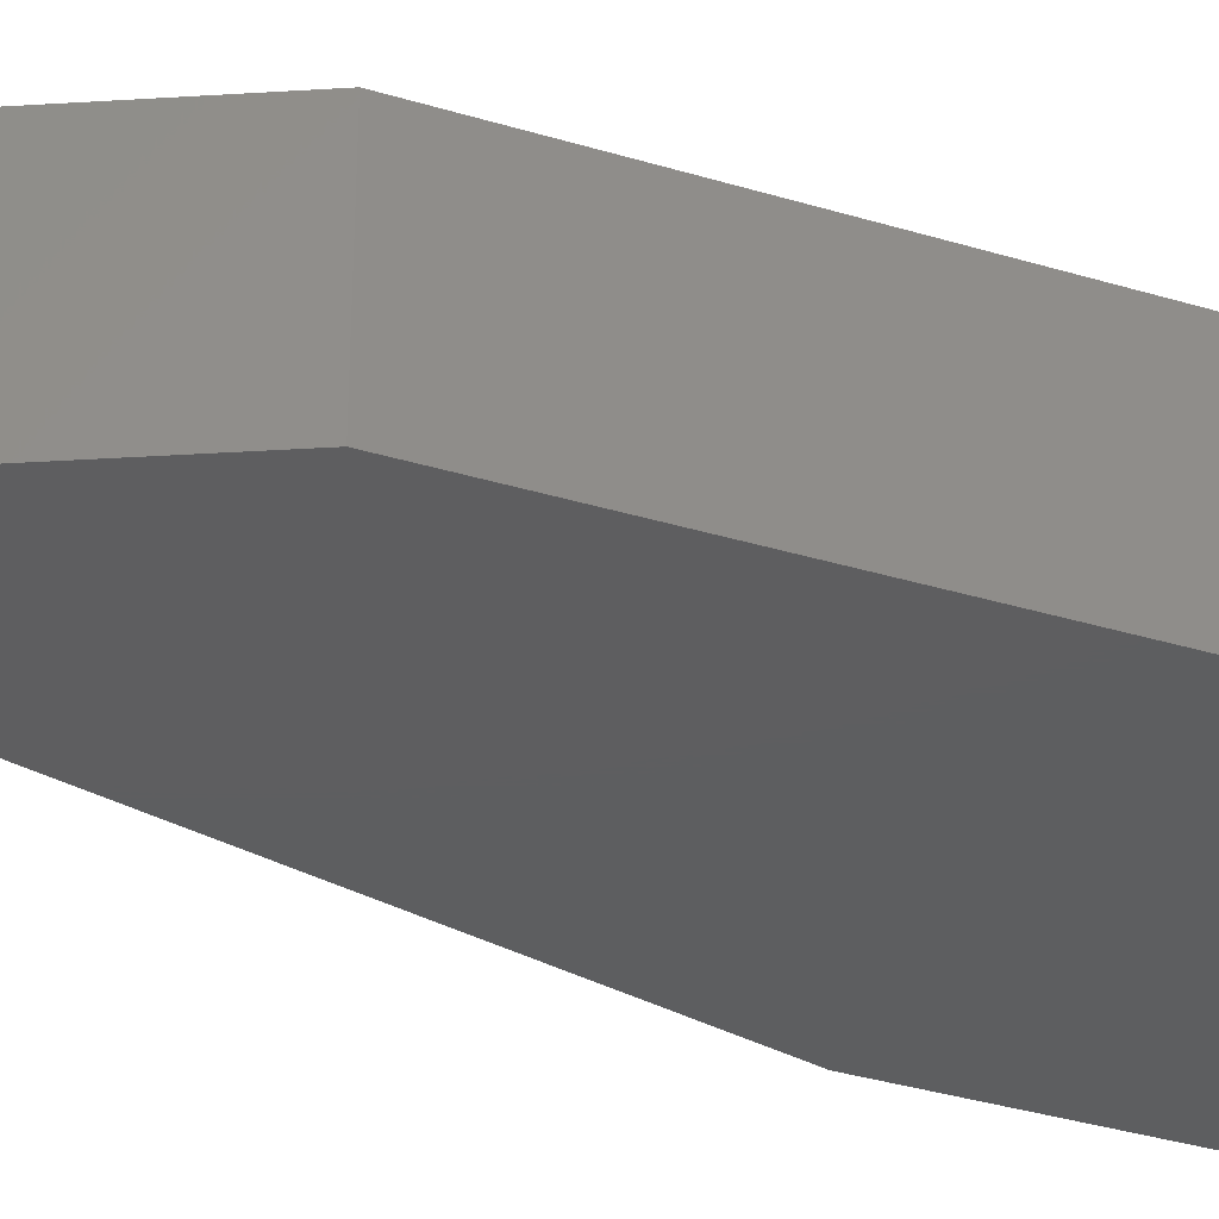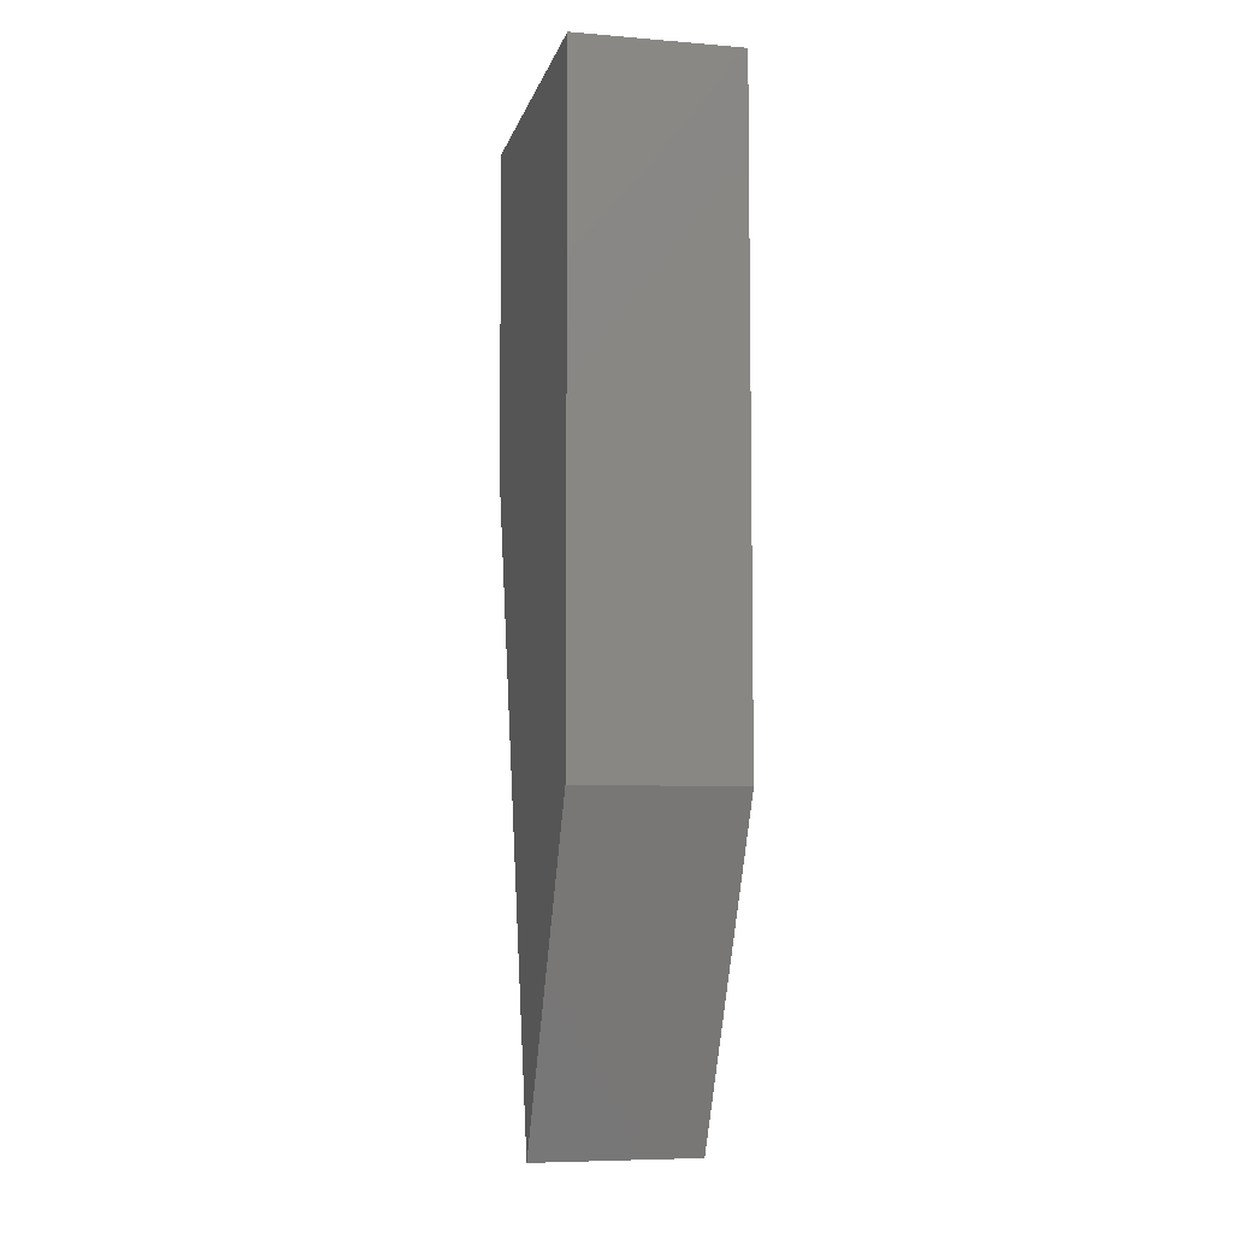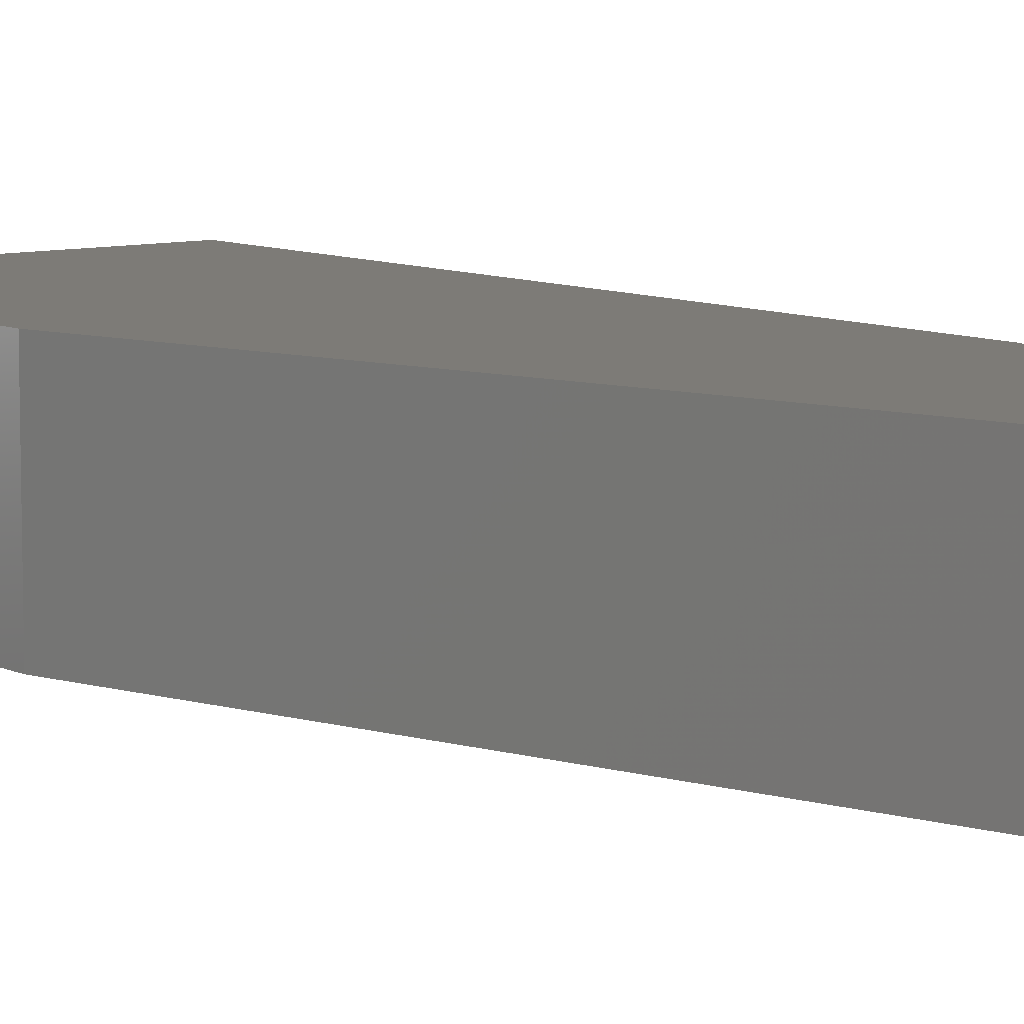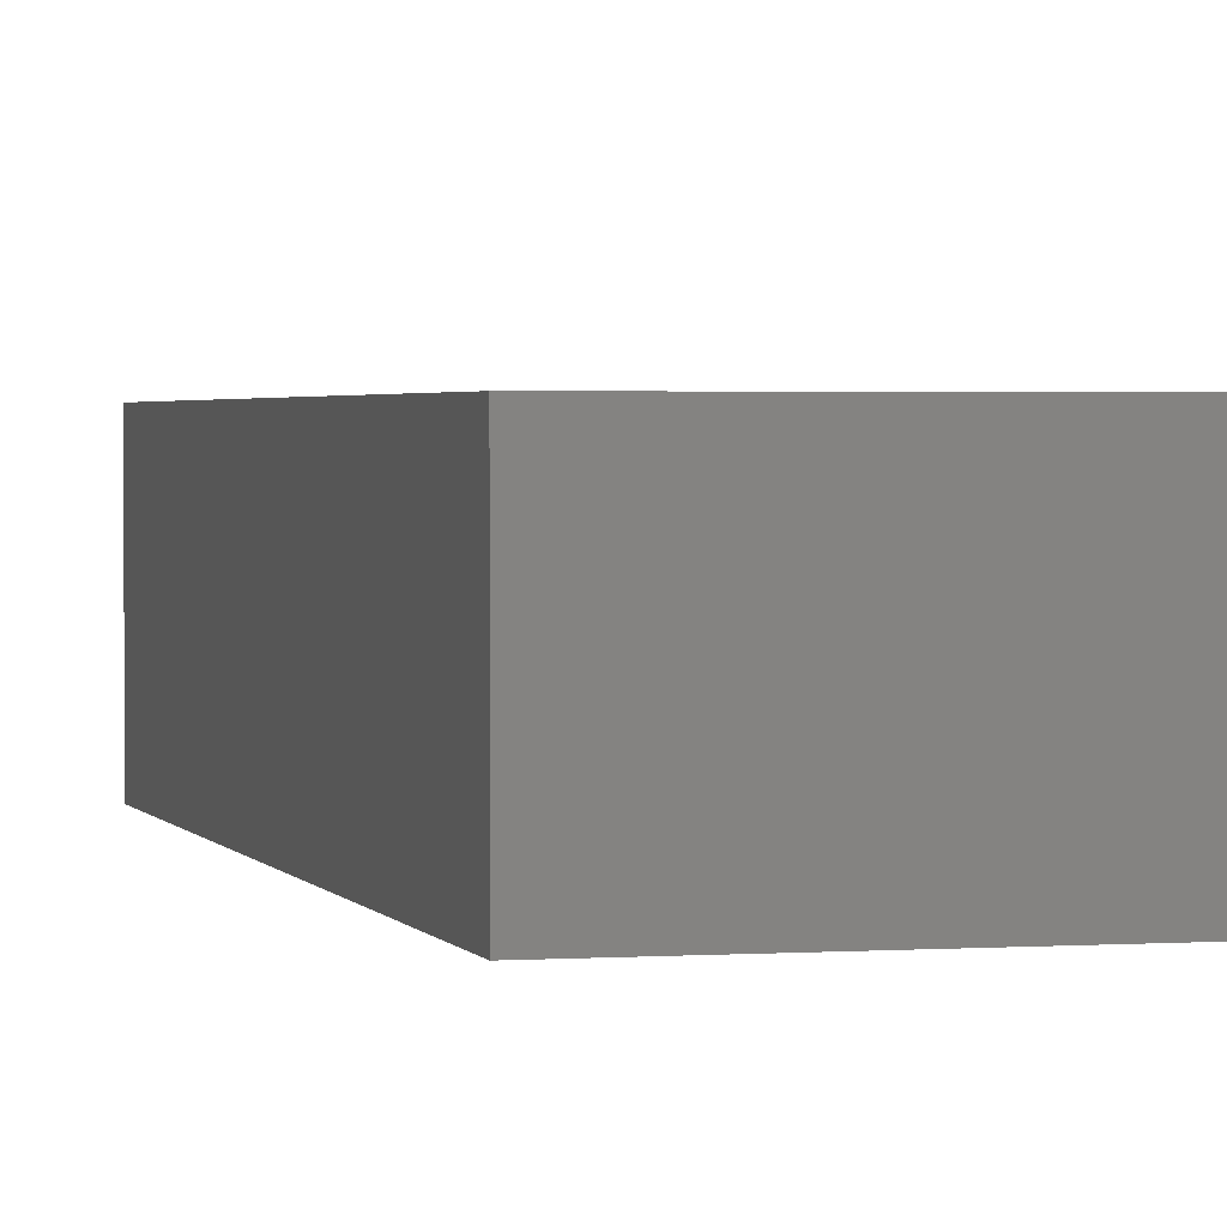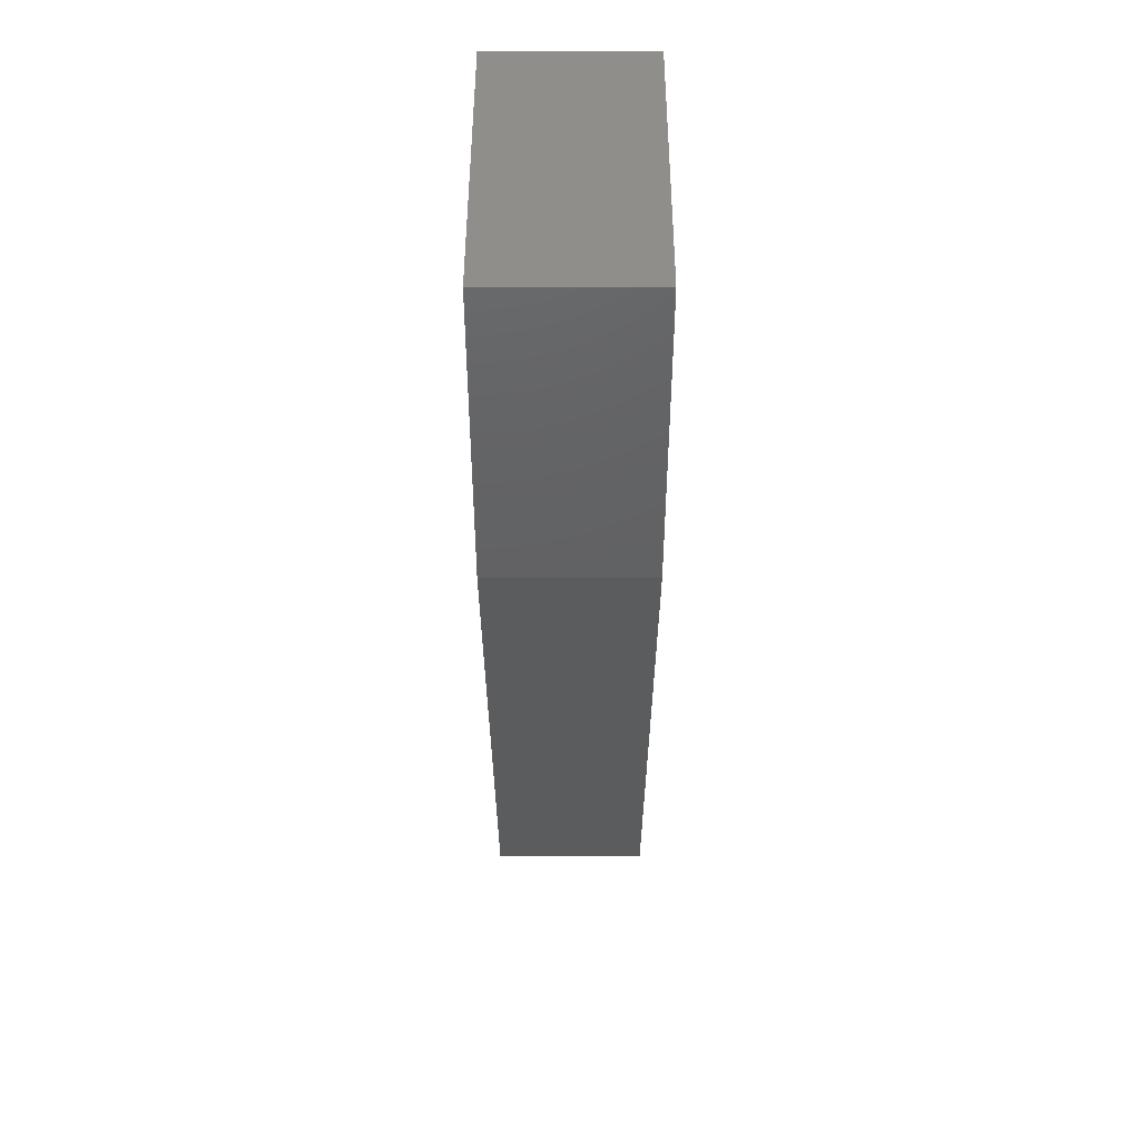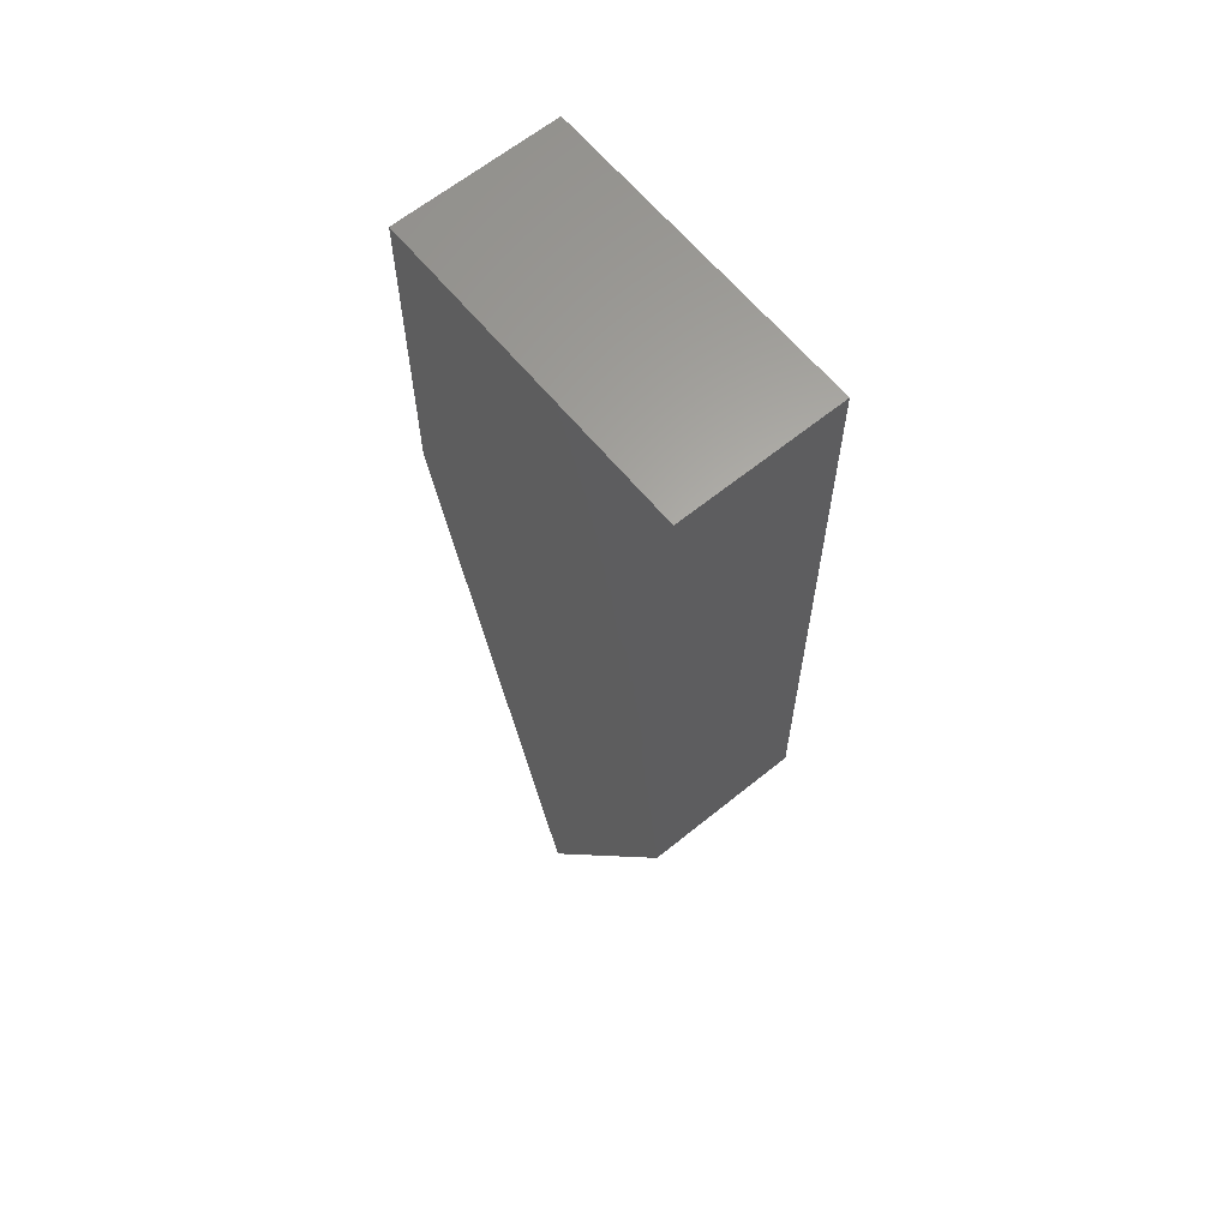
<metadata>
{"format":"stl","ext":"stl","renderer":"f3d","projection":"perspective","resolution":1024,"background":"white","views":[{"elev":-35.3,"azim":-111.9,"up":"+Y"},{"elev":-7.2,"azim":-103.1,"up":"+Z"},{"elev":8.7,"azim":142.3,"up":"+Y"},{"elev":2.0,"azim":-14.5,"up":"+Y"},{"elev":46.8,"azim":90.1,"up":"+Z"},{"elev":63.3,"azim":-129.4,"up":"+Z"}]}
</metadata>
<code>
# stl→obj: 12 verts, 20 faces
v 1.403 -0.15 -4.23
v 1.403 -0.149 -4.23
v 1.404 -0.15 -4.226
v 1.404 -0.149 -4.226
v 1.404 -0.15 -4.224
v 1.404 -0.149 -4.224
v 1.402 -0.149 -4.228
v 1.402 -0.149 -4.226
v 1.402 -0.149 -4.224
v 1.402 -0.15 -4.226
v 1.402 -0.15 -4.224
v 1.402 -0.15 -4.228
f 1 2 3
f 2 3 4
f 3 4 5
f 4 5 6
f 7 2 8
f 2 8 4
f 8 9 10
f 9 10 11
f 4 8 6
f 8 6 9
f 12 10 1
f 10 1 3
f 10 11 3
f 11 3 5
f 6 9 5
f 9 5 11
f 12 7 10
f 7 10 8
f 2 1 7
f 1 7 12

</code>
